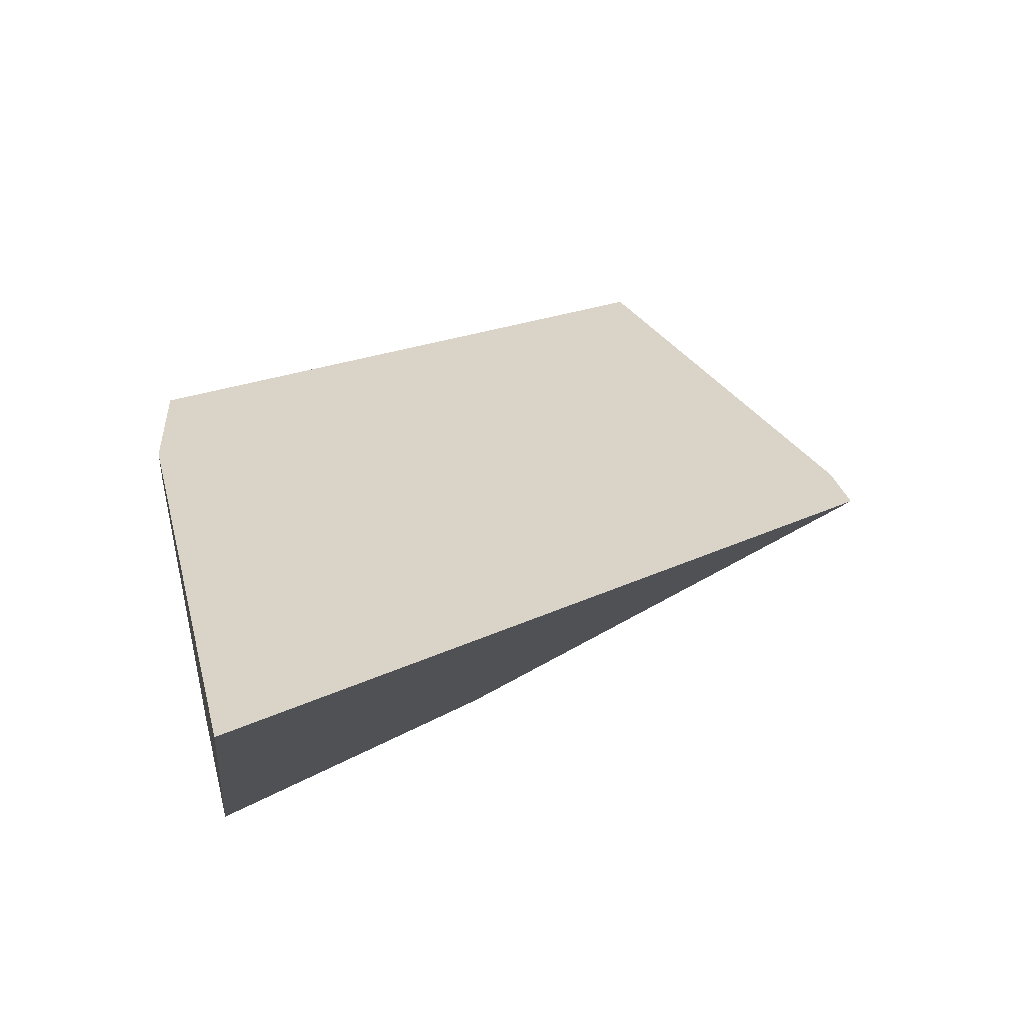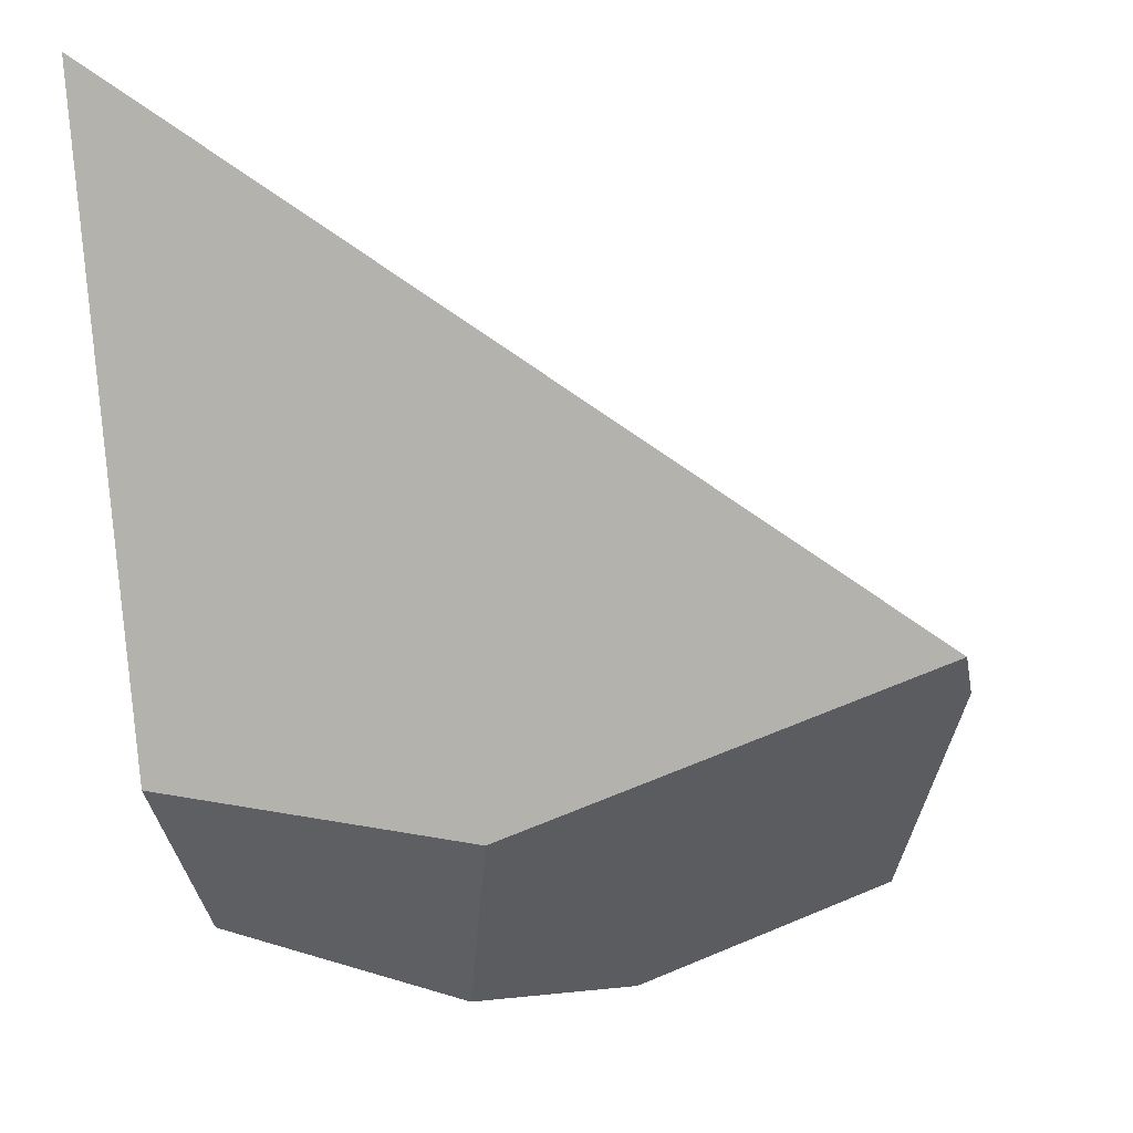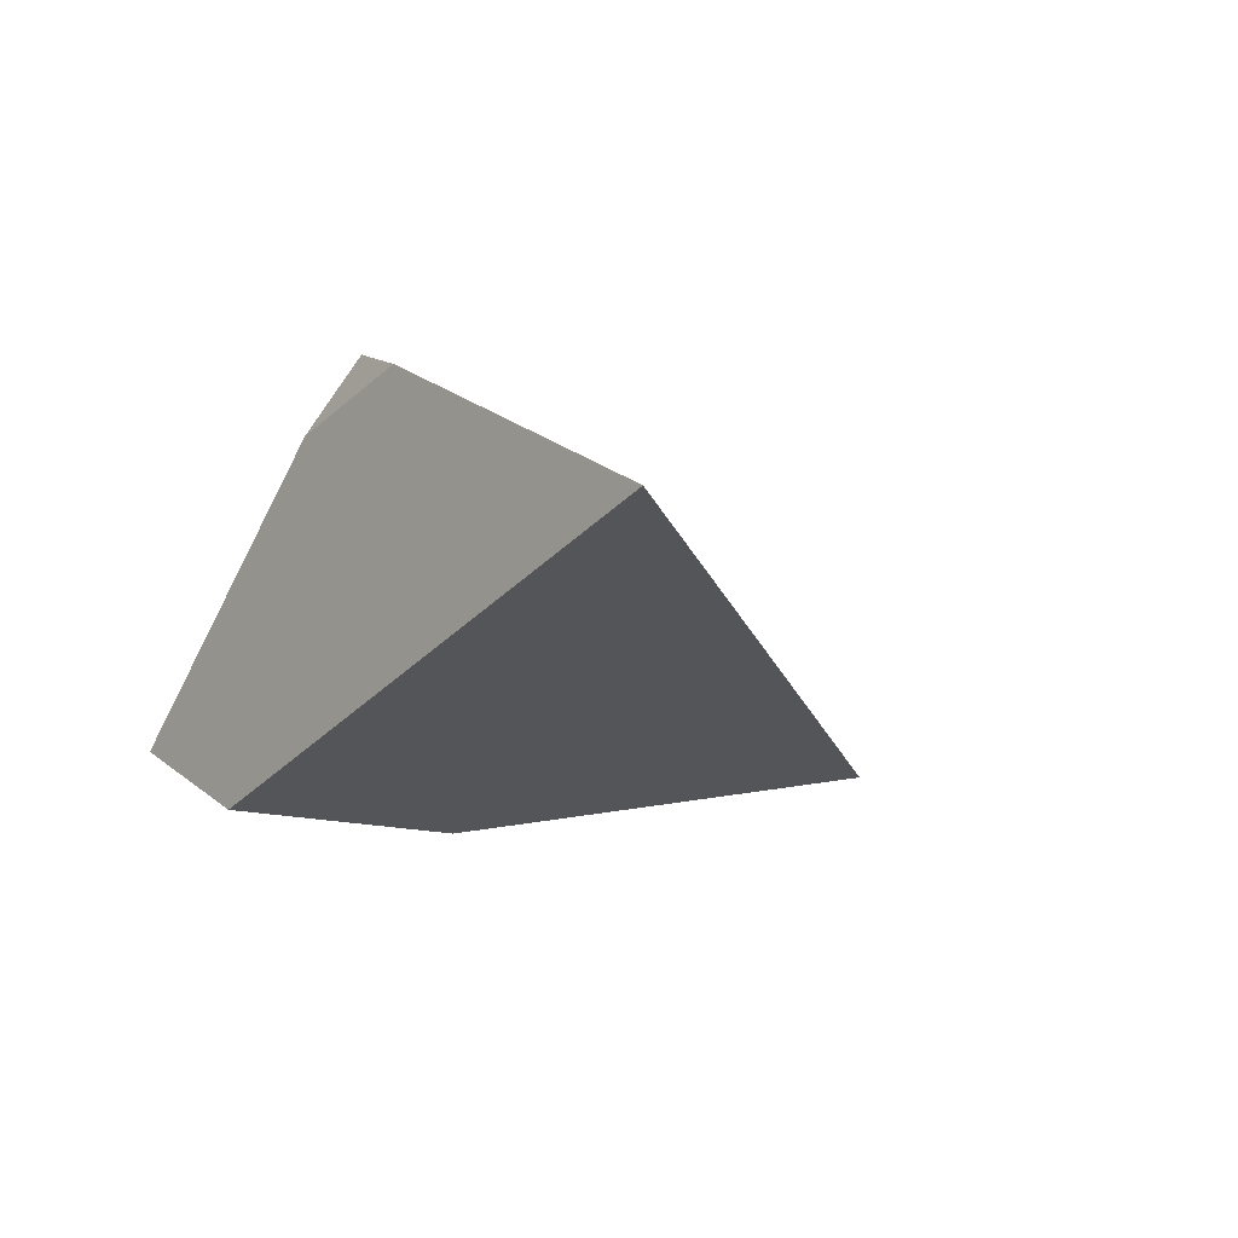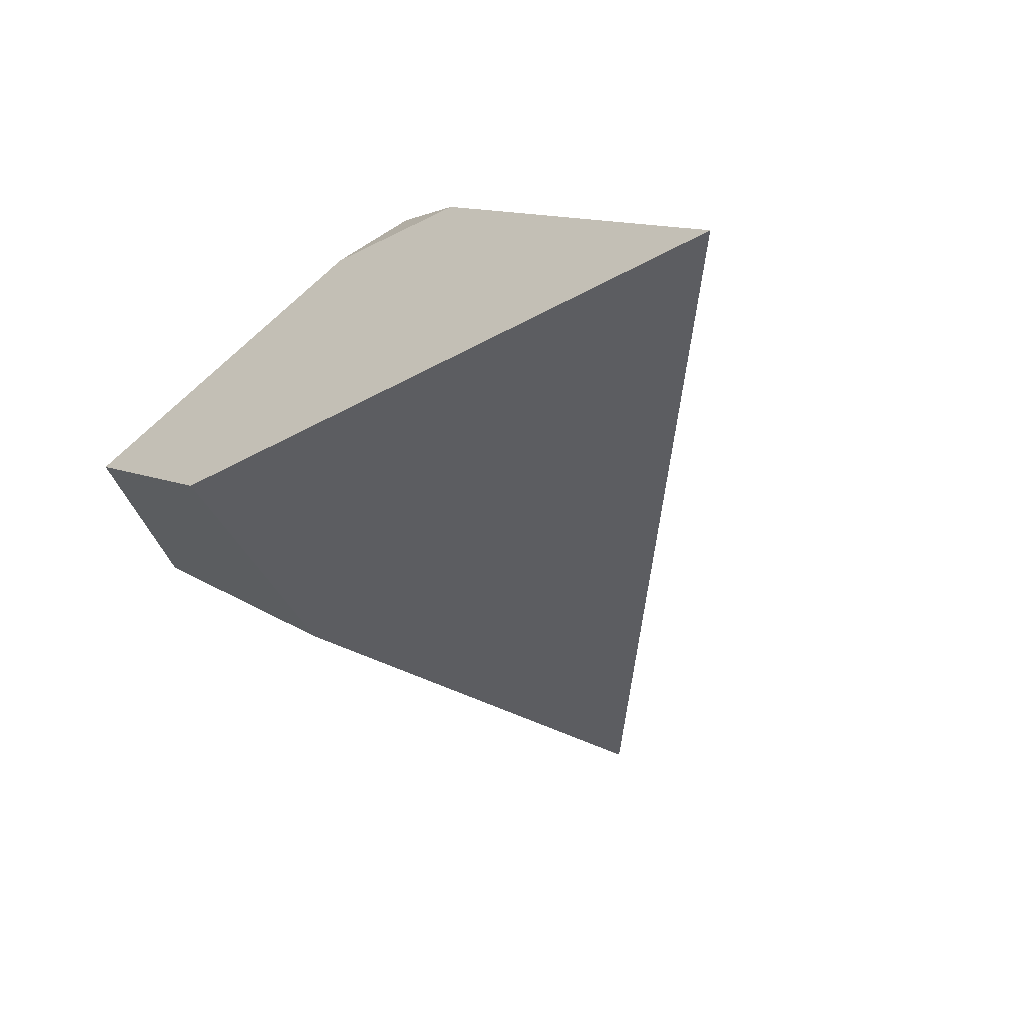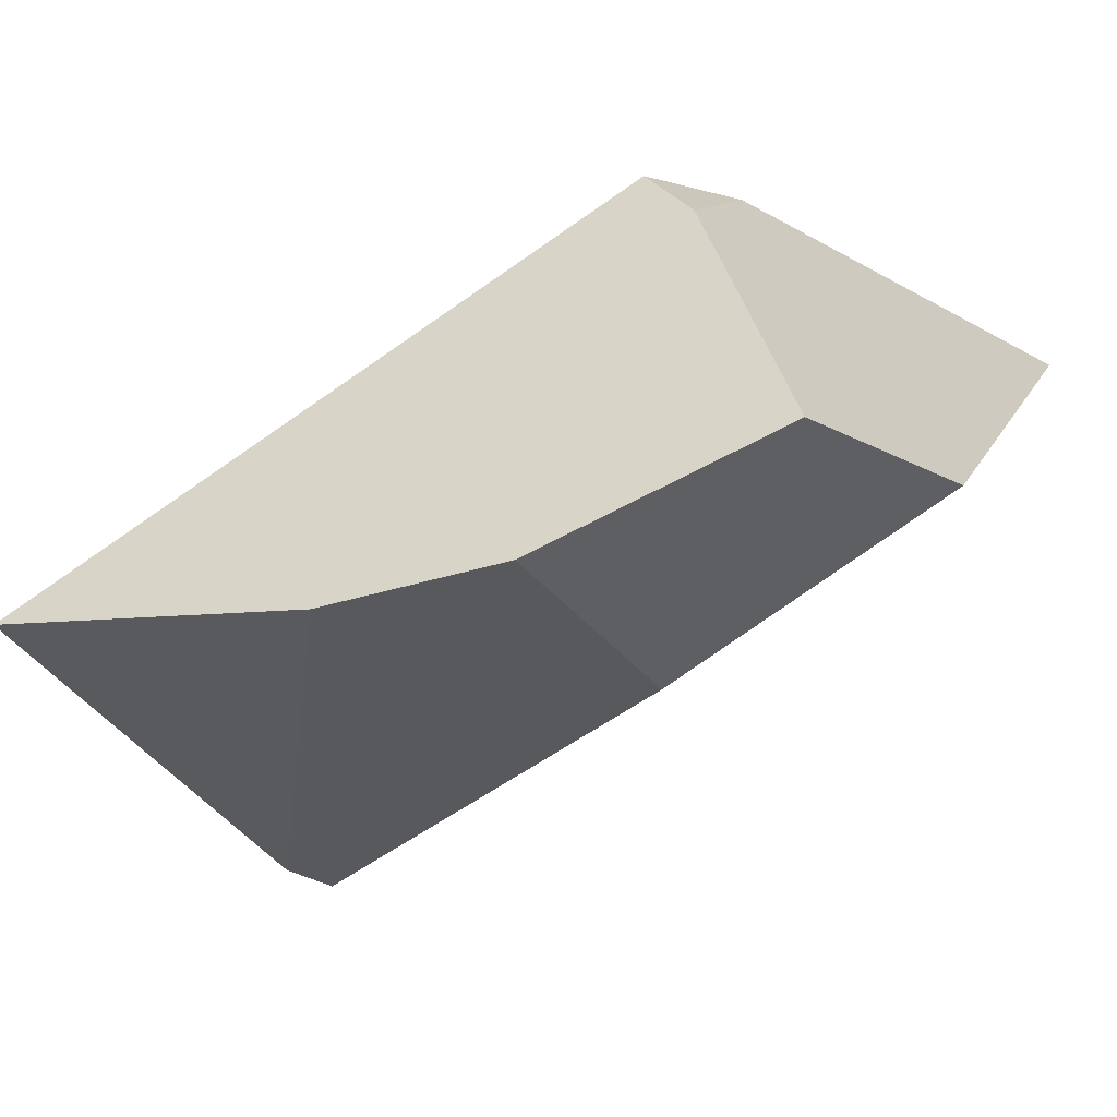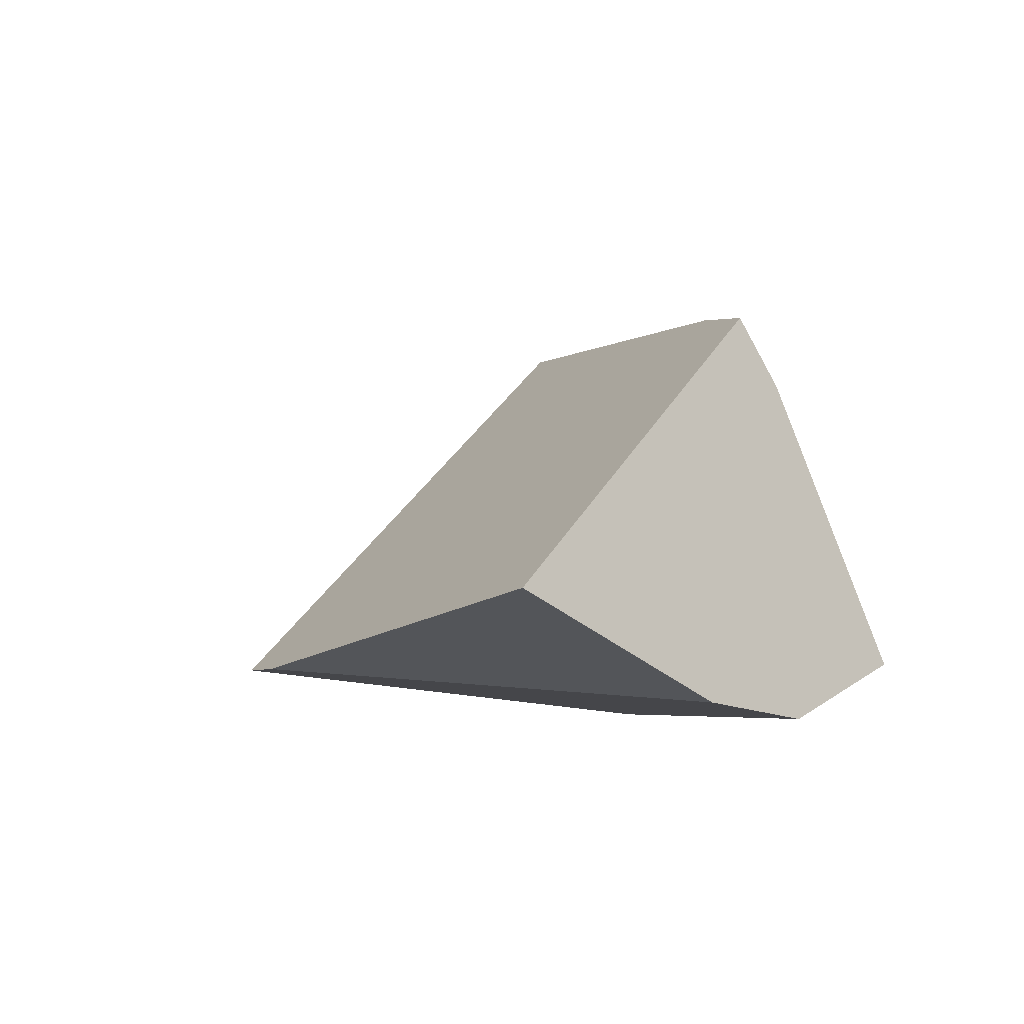
<metadata>
{"format":"obj","ext":"obj","renderer":"f3d","projection":"perspective","resolution":1024,"background":"white","views":[{"elev":58.2,"azim":2.7,"up":"+Z"},{"elev":-9.2,"azim":30.8,"up":"+Z"},{"elev":-55.0,"azim":-31.2,"up":"+Y"},{"elev":-73.9,"azim":-53.3,"up":"+Y"},{"elev":-63.7,"azim":-111.4,"up":"+Z"},{"elev":65.7,"azim":156.3,"up":"+Y"}]}
</metadata>
<code>
g  Instance
v 3.059 -48.69 9.074
v 3.026 -48.8 8.853
v 3.079 -48.97 9.241
v 3.878 -49.04 8.11
v 3.213 -49.5 8.236
v 3.528 -48.55 7.755
v 3.528 -48.55 7.755
v 3.213 -49.5 8.236
v 3.077 -49.03 7.935
v 4.919 -48.58 8.541
v 3.395 -50.07 9.846
v 3.878 -49.04 8.11
v 3.878 -49.04 8.11
v 3.395 -50.07 9.846
v 3.213 -49.5 8.236
v 4.919 -48.58 8.541
v 3.878 -49.04 8.11
v 4.872 -48.45 8.472
v 4.872 -48.45 8.472
v 3.878 -49.04 8.11
v 3.814 -48.2 7.798
v 3.814 -48.2 7.798
v 3.878 -49.04 8.11
v 3.528 -48.55 7.755
v 3.528 -48.55 7.755
v 3.077 -49.03 7.935
v 3.814 -48.2 7.798
v 3.814 -48.2 7.798
v 3.077 -49.03 7.935
v 4.257 -47.58 8.085
v 4.257 -47.58 8.085
v 3.077 -49.03 7.935
v 3.059 -48.69 9.074
v 3.059 -48.69 9.074
v 3.077 -49.03 7.935
v 3.026 -48.8 8.853
v 3.059 -48.69 9.074
v 3.079 -48.97 9.241
v 4.257 -47.58 8.085
v 4.257 -47.58 8.085
v 3.079 -48.97 9.241
v 4.872 -48.45 8.472
v 4.872 -48.45 8.472
v 3.079 -48.97 9.241
v 4.919 -48.58 8.541
v 4.919 -48.58 8.541
v 3.079 -48.97 9.241
v 3.395 -50.07 9.846
v 4.257 -47.58 8.085
v 4.872 -48.45 8.472
v 3.814 -48.2 7.798
v 3.395 -50.07 9.846
v 3.079 -48.97 9.241
v 3.213 -49.5 8.236
v 3.213 -49.5 8.236
v 3.079 -48.97 9.241
v 3.077 -49.03 7.935
v 3.077 -49.03 7.935
v 3.079 -48.97 9.241
v 3.026 -48.8 8.853
f 1 2 3
f 4 5 6
f 7 8 9
f 10 11 12
f 13 14 15
f 16 17 18
f 19 20 21
f 22 23 24
f 25 26 27
f 28 29 30
f 31 32 33
f 34 35 36
f 37 38 39
f 40 41 42
f 43 44 45
f 46 47 48
f 49 50 51
f 52 53 54
f 55 56 57
f 58 59 60

</code>
